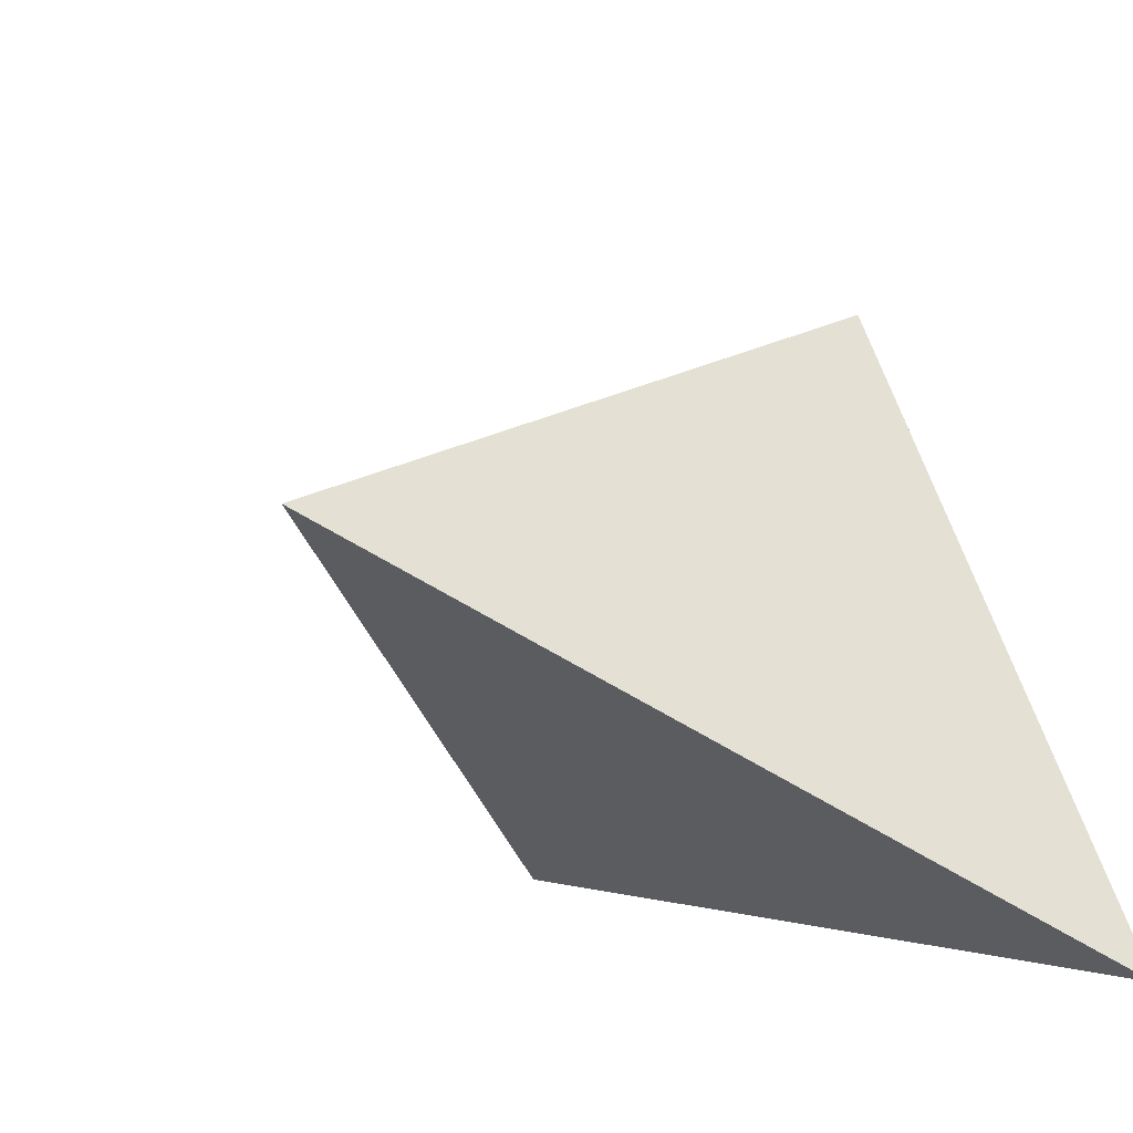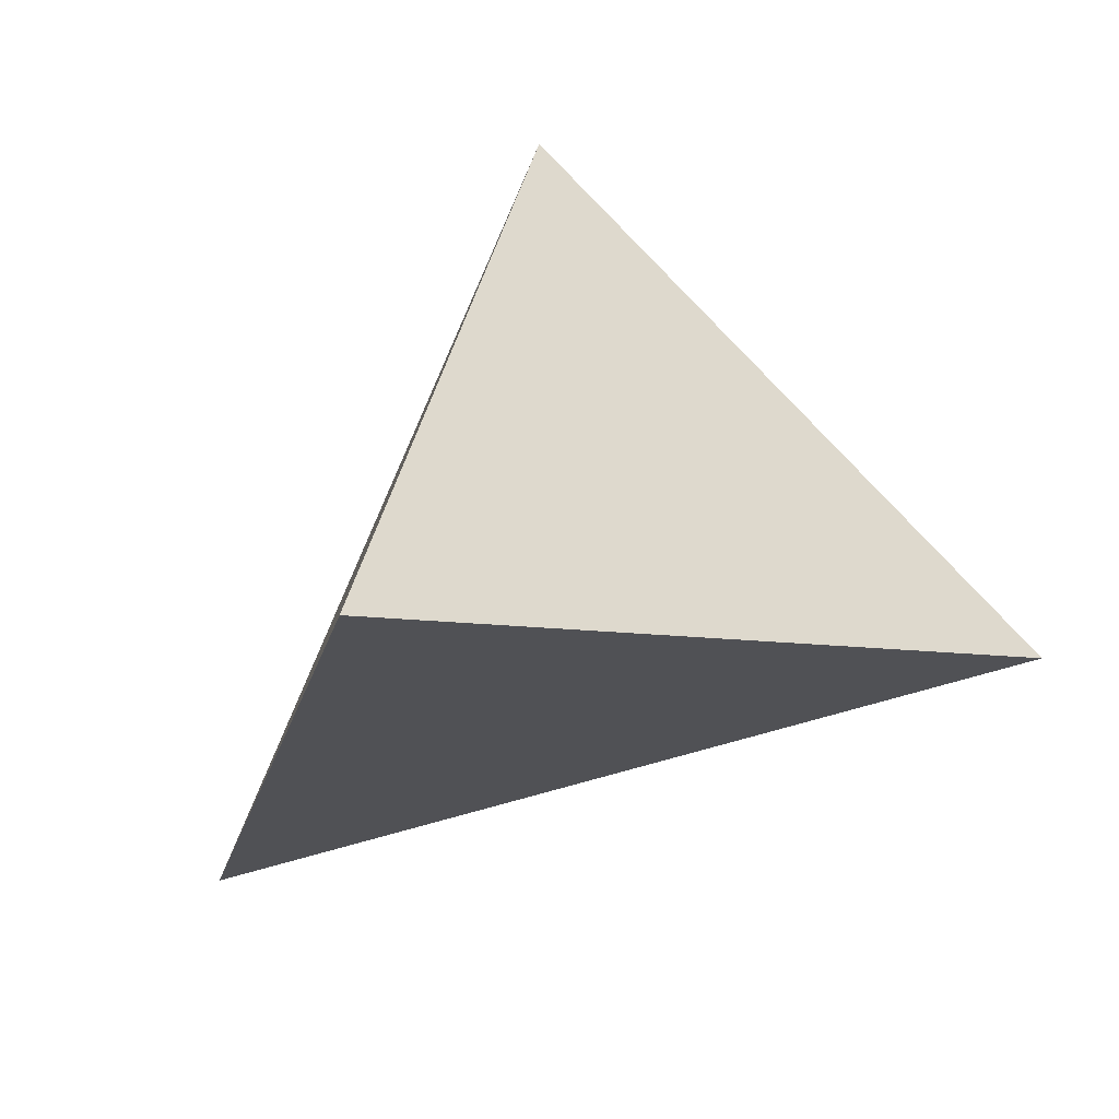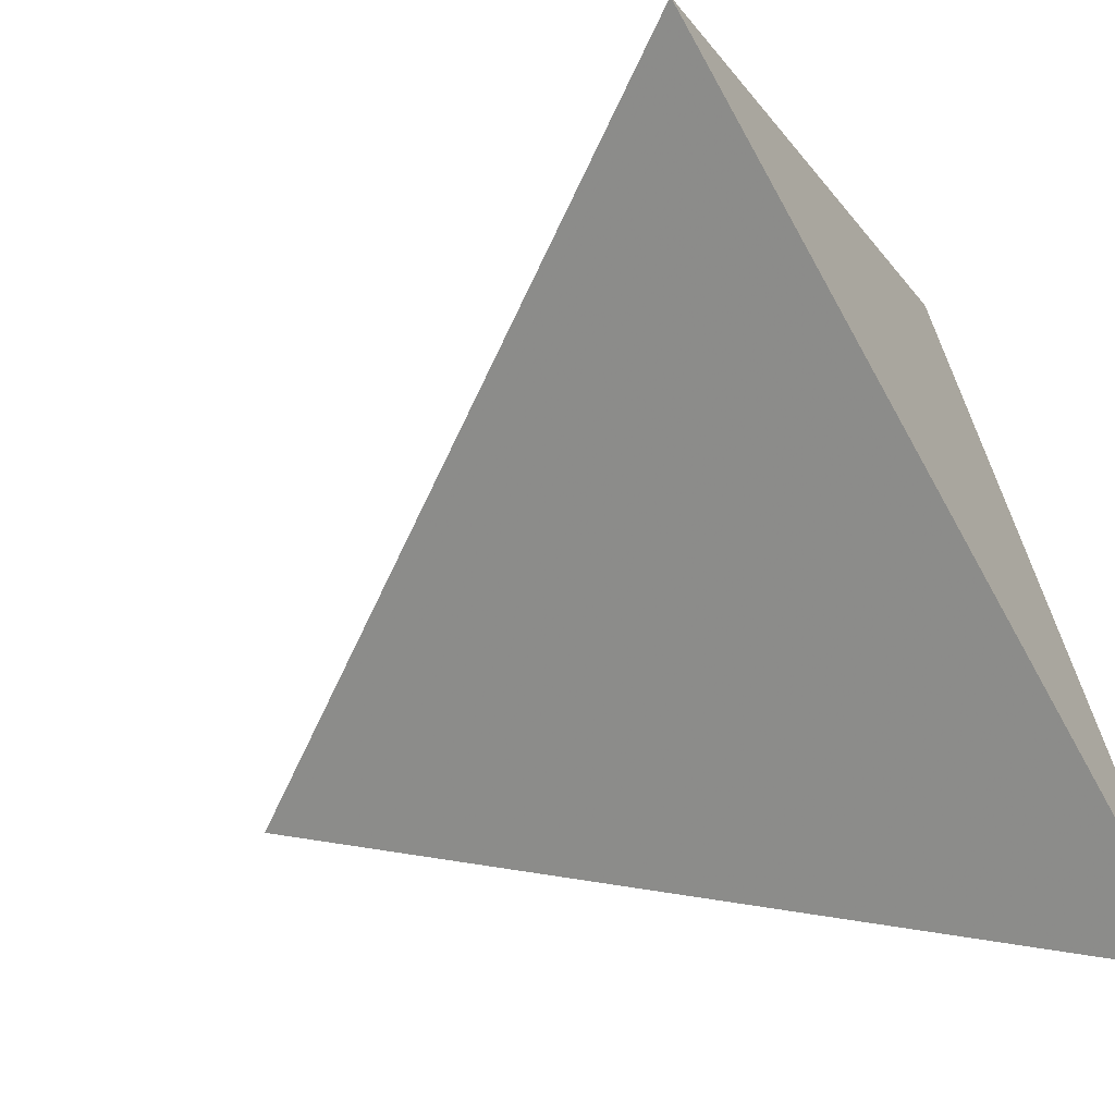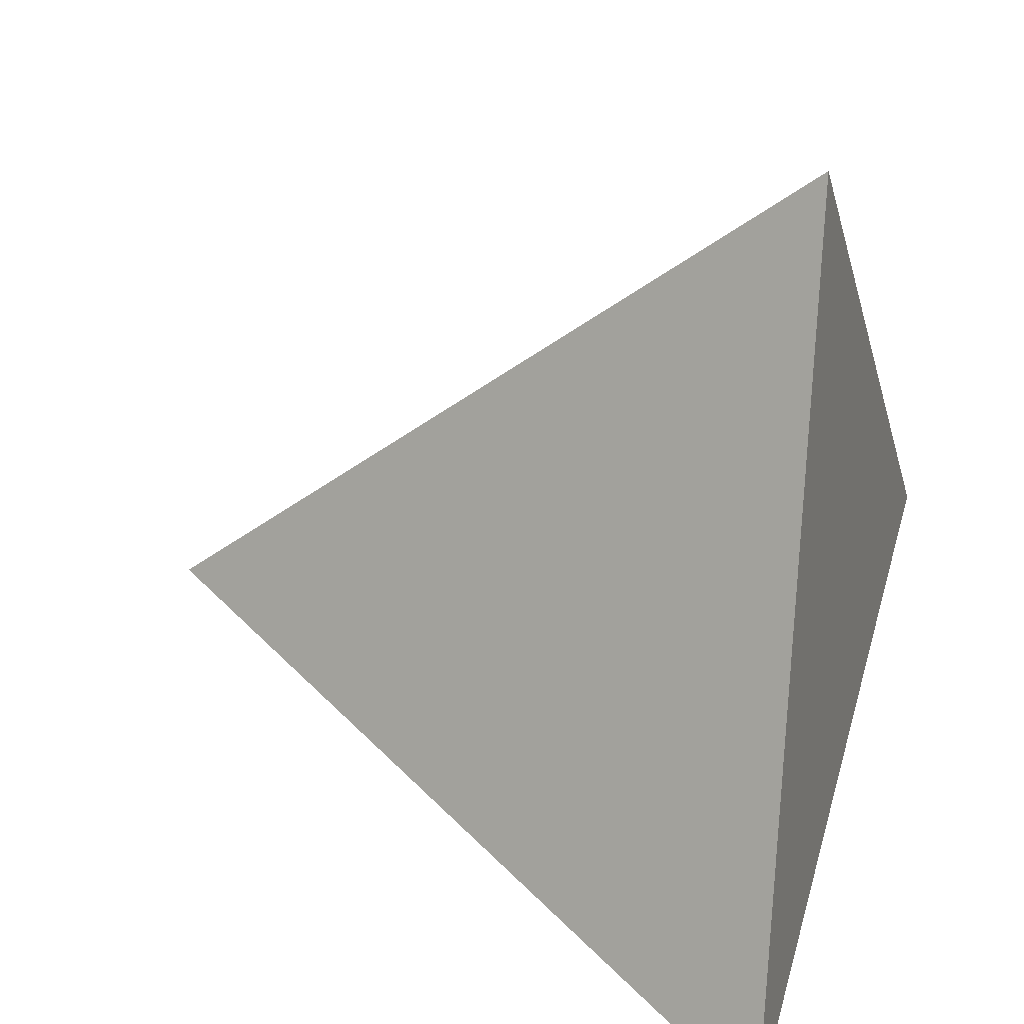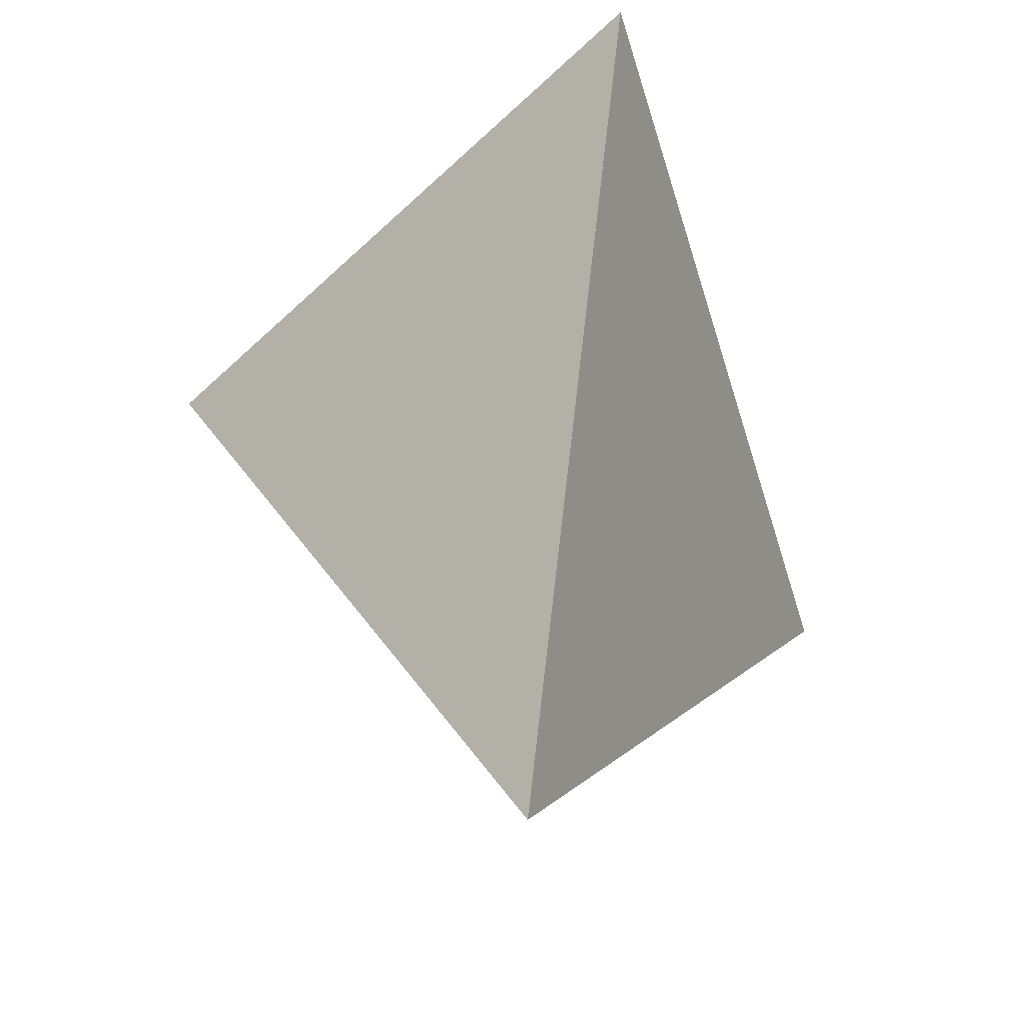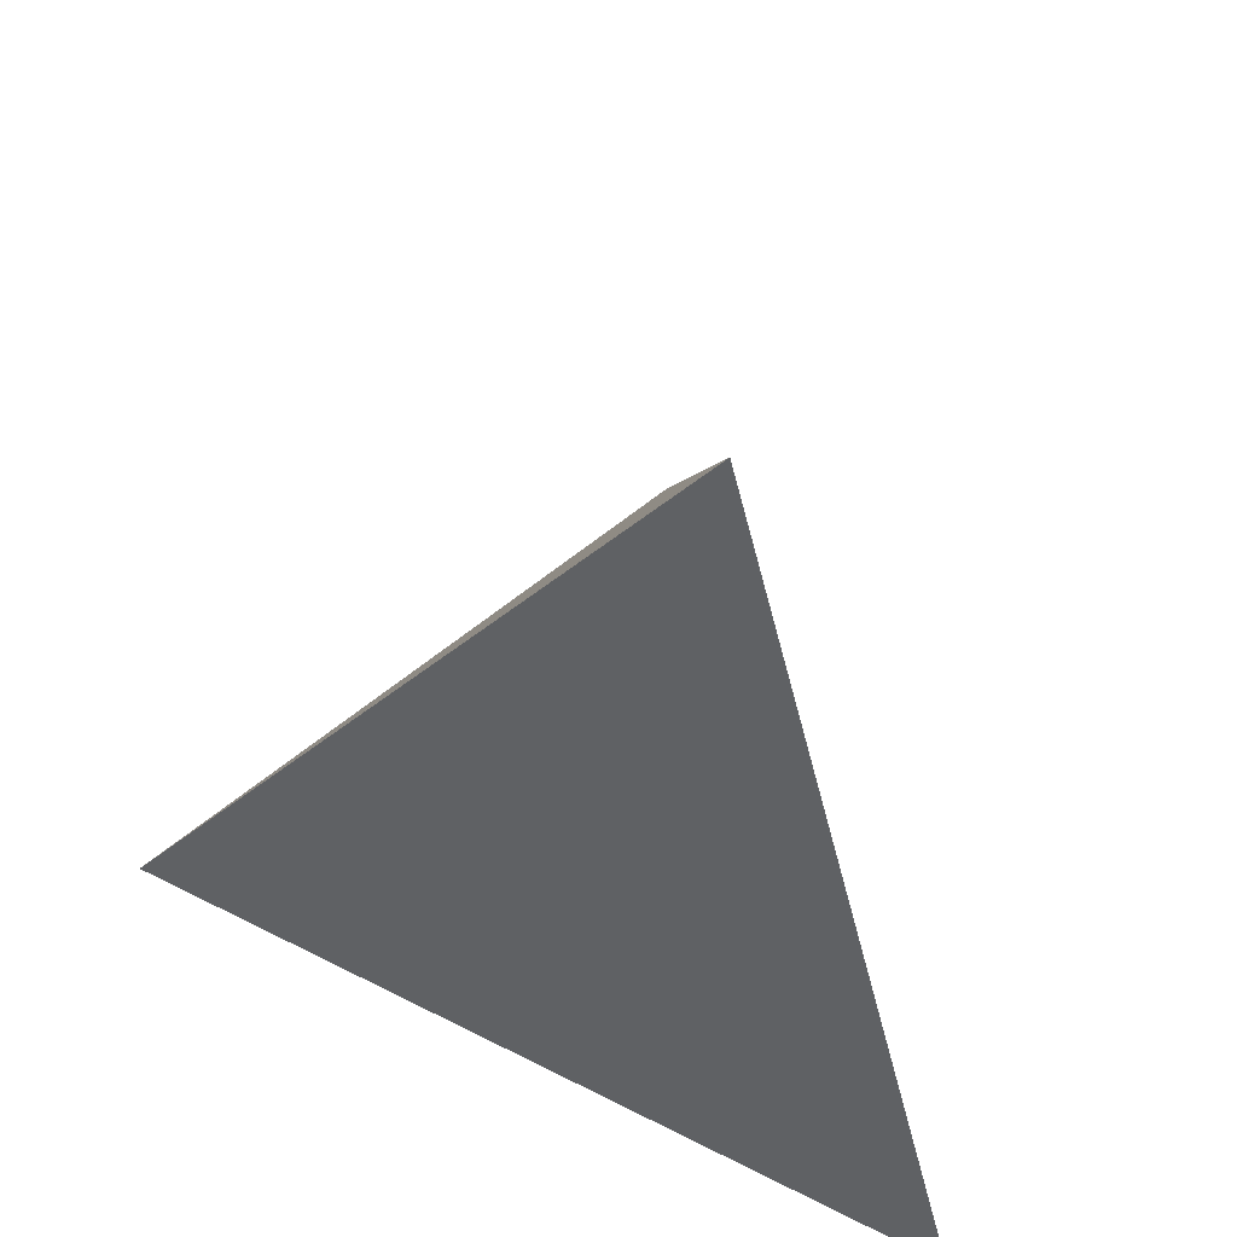
<metadata>
{"format":"obj","ext":"obj","renderer":"f3d","projection":"perspective","resolution":1024,"background":"white","views":[{"elev":-31.0,"azim":131.7,"up":"+Y"},{"elev":5.9,"azim":99.9,"up":"+Z"},{"elev":-66.3,"azim":-150.7,"up":"+Z"},{"elev":21.8,"azim":-163.9,"up":"+Y"},{"elev":33.6,"azim":88.8,"up":"+Y"},{"elev":-35.4,"azim":78.0,"up":"+Y"}]}
</metadata>
<code>
v -0.4494 -0.05861 0.8914
v -0.3838 0.9198 -0.08178
v -0.4116 -0.7069 -0.5753
v 0.9844 -0.1009 0.144
f 1 2 3
f 4 2 1
f 3 4 1
f 4 3 2

</code>
